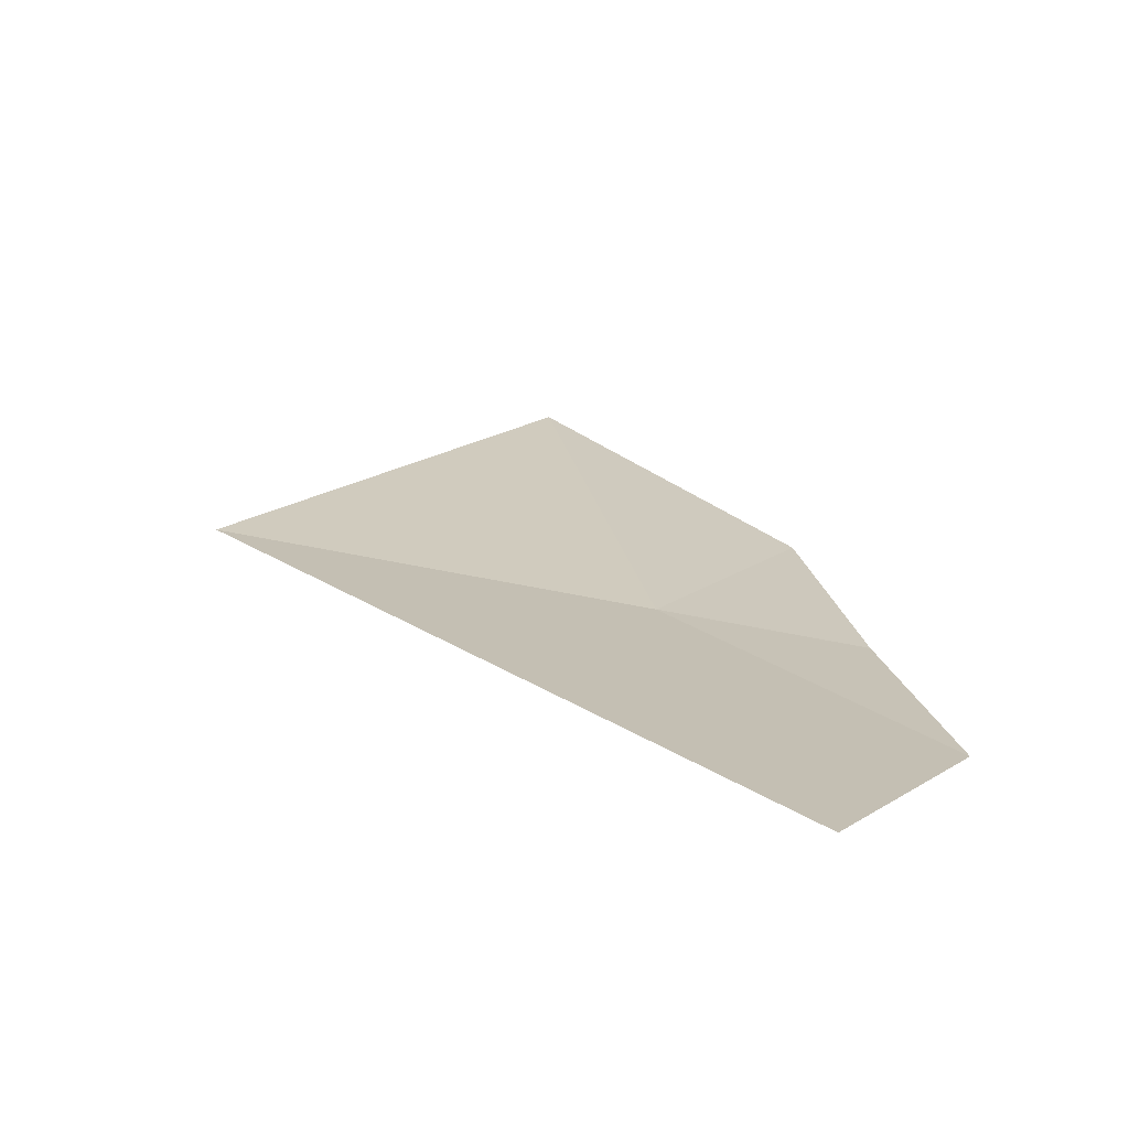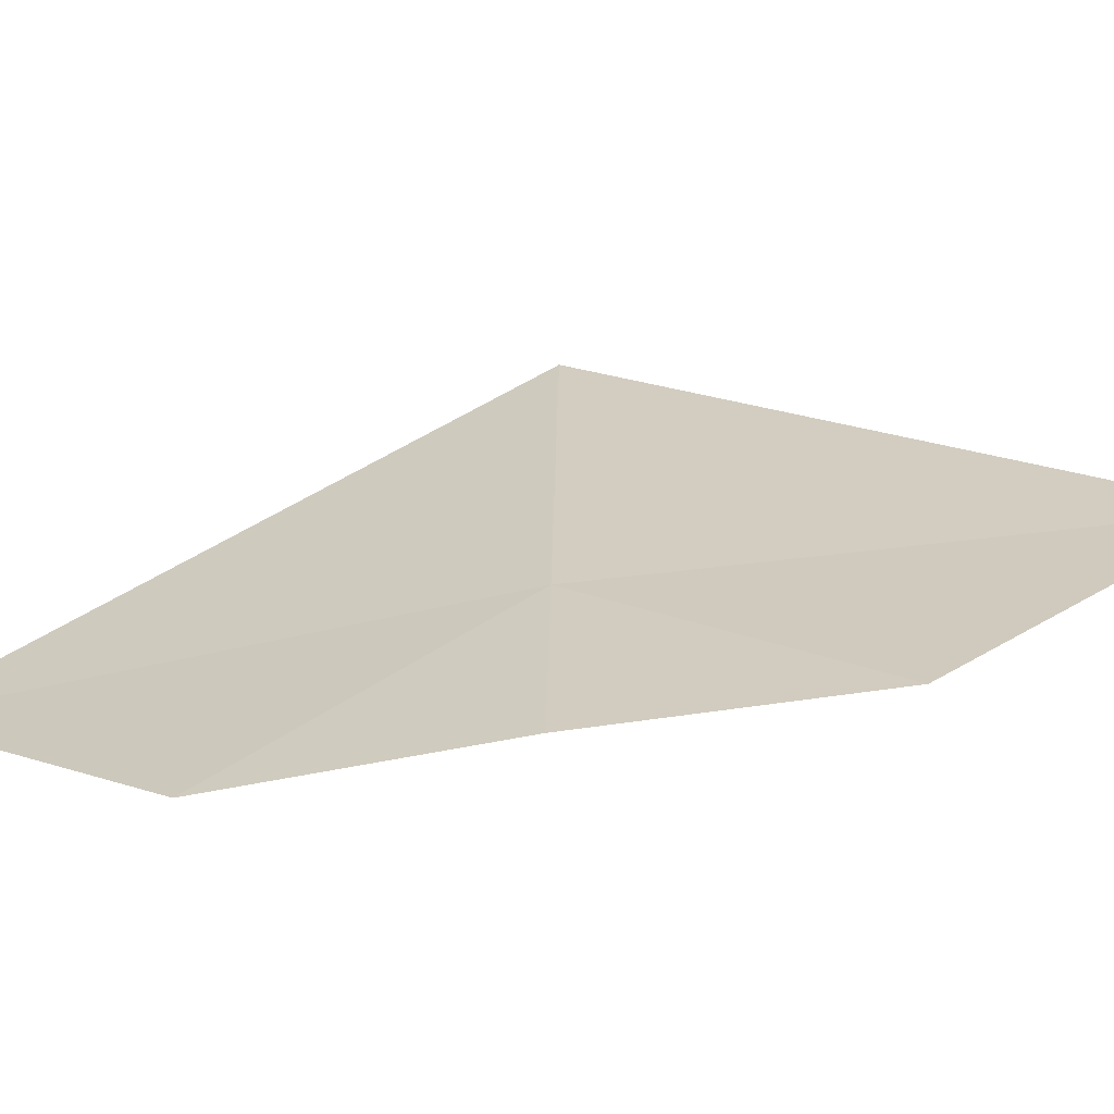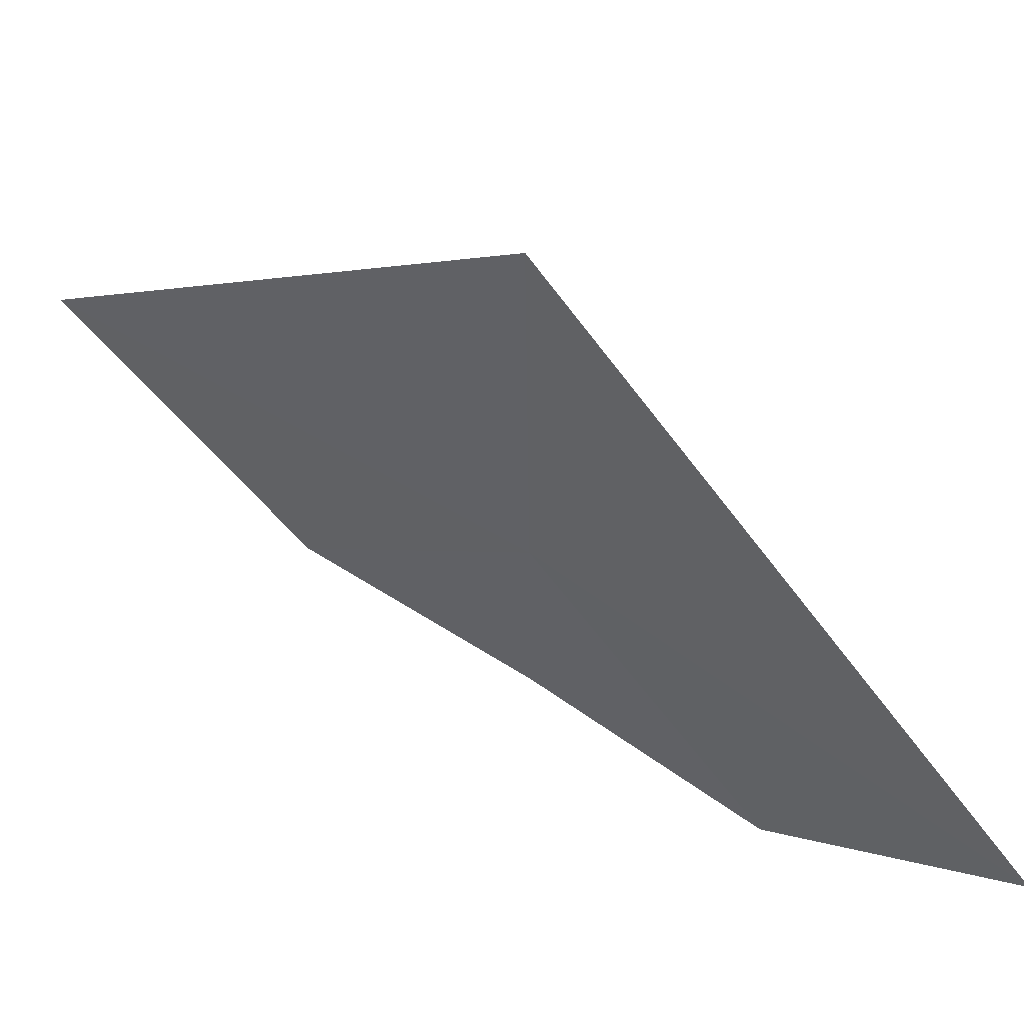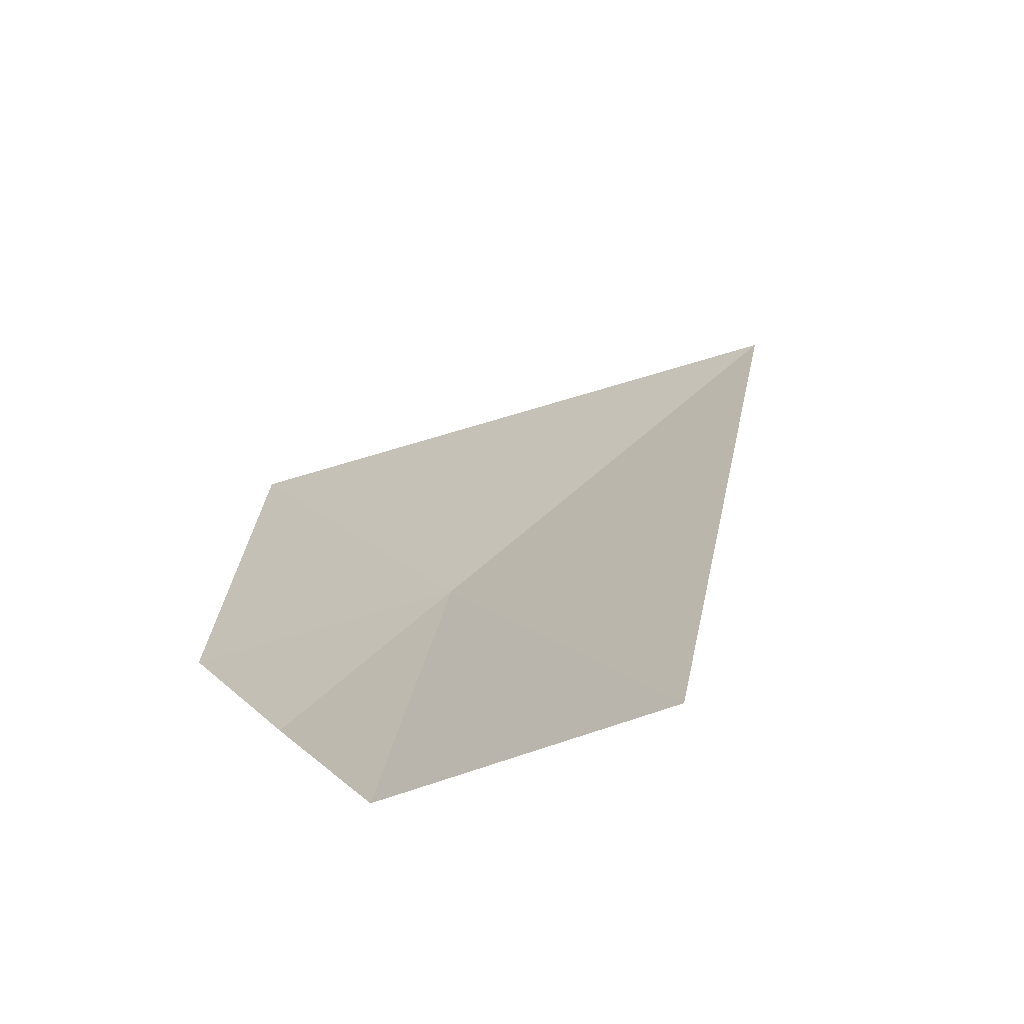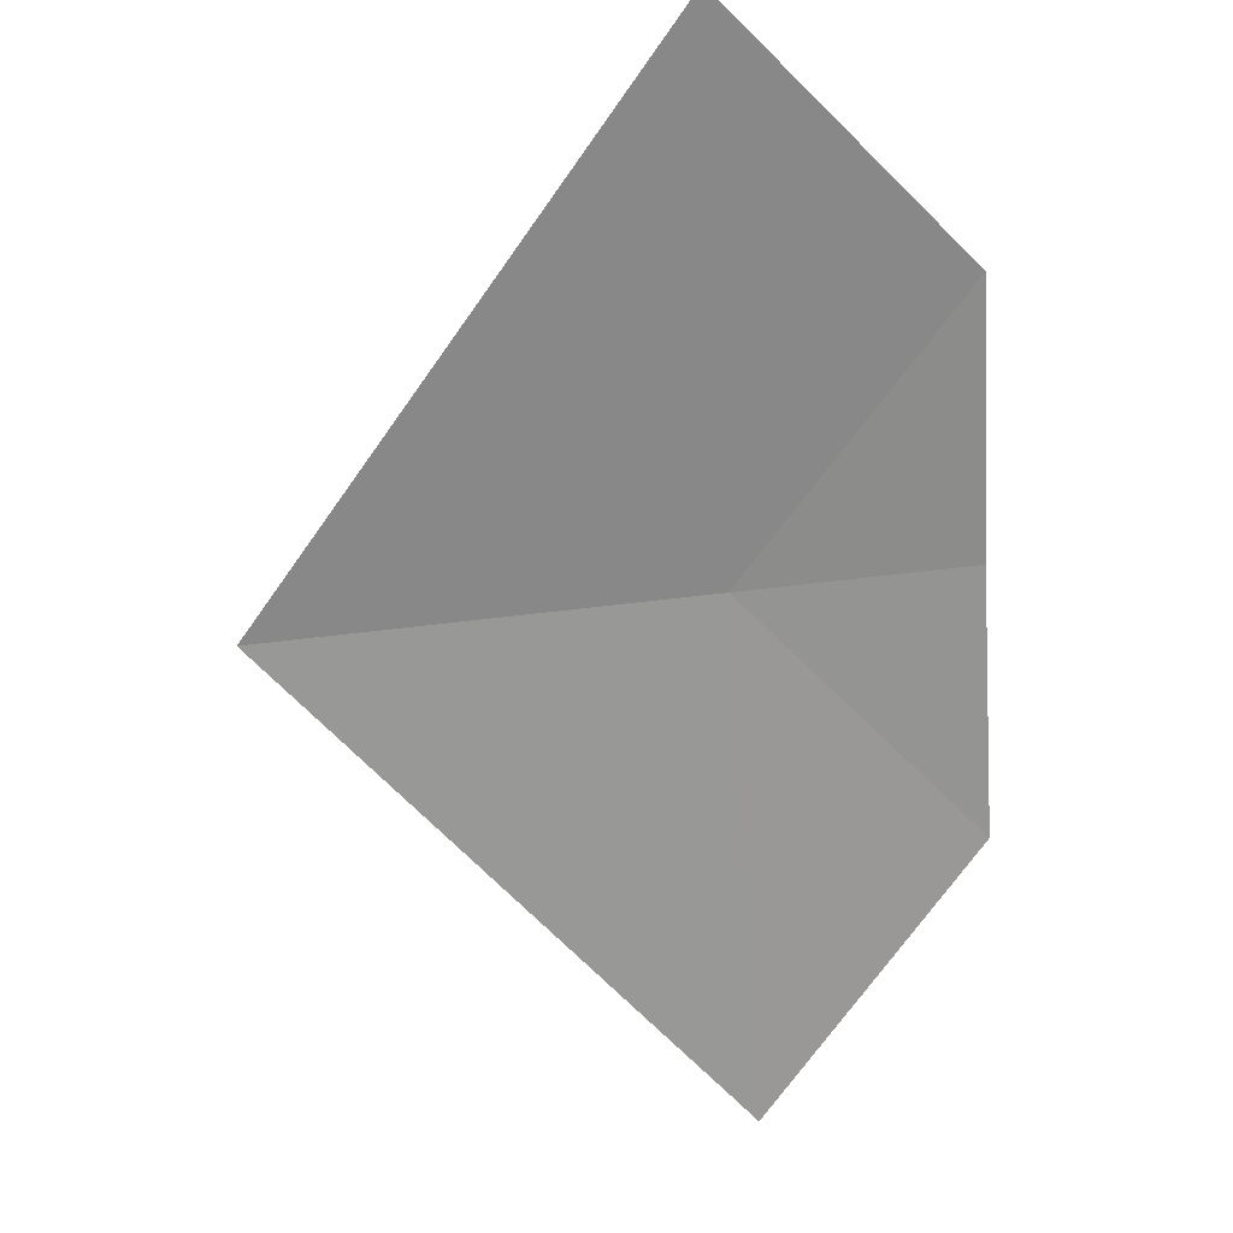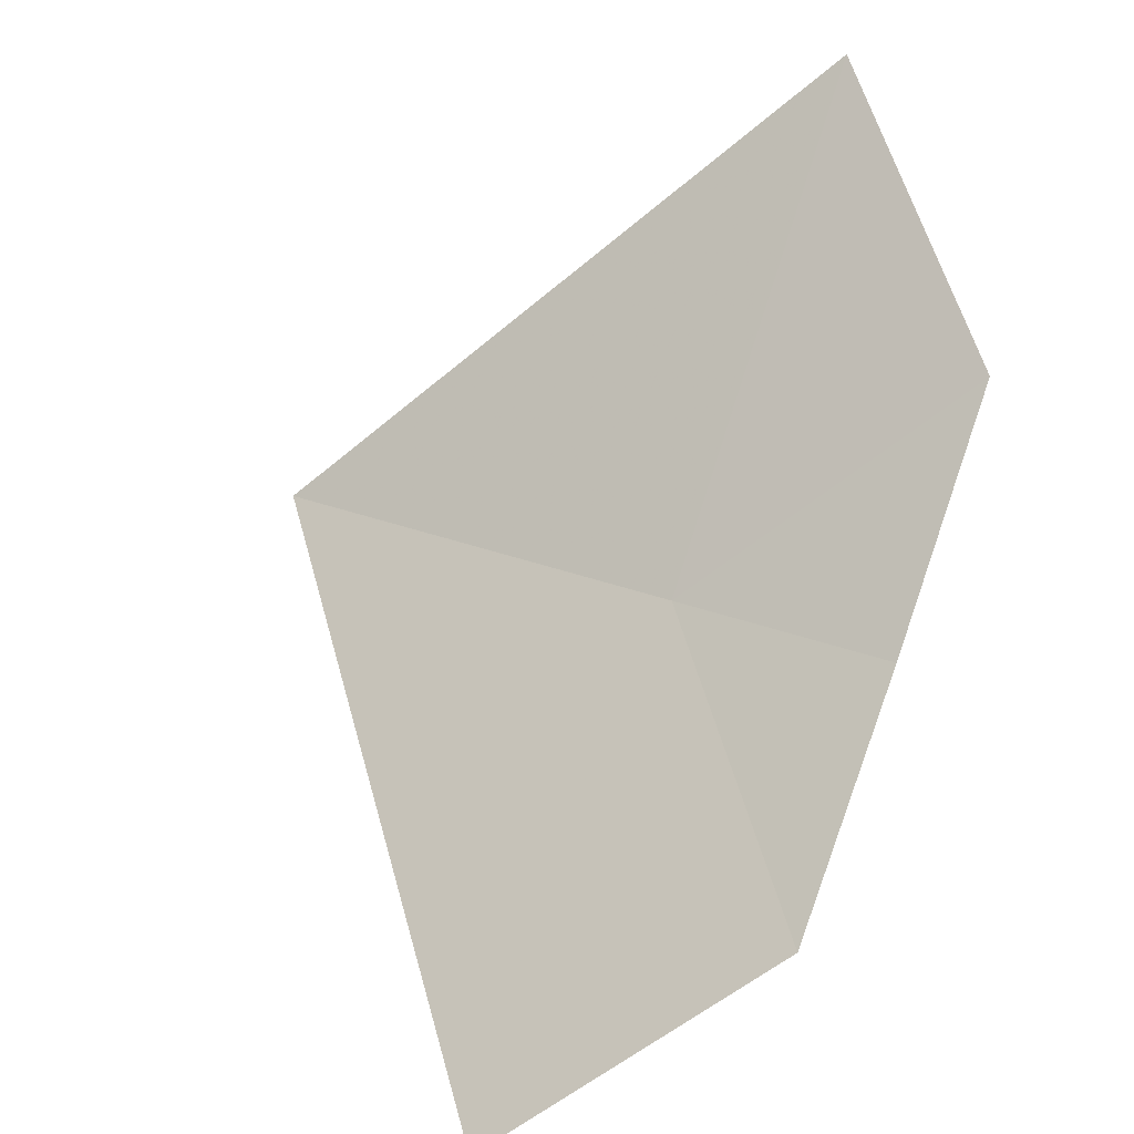
<metadata>
{"format":"obj","ext":"obj","renderer":"f3d","projection":"perspective","resolution":1024,"background":"white","views":[{"elev":-31.7,"azim":70.2,"up":"+Y"},{"elev":-63.2,"azim":-41.1,"up":"+Z"},{"elev":56.5,"azim":164.7,"up":"+Z"},{"elev":69.3,"azim":-130.4,"up":"+Y"},{"elev":64.1,"azim":84.0,"up":"+Y"},{"elev":29.7,"azim":120.7,"up":"+Y"}]}
</metadata>
<code>
v -7.735 -6.335 29.21
v -7.727 -6.344 30
v -8.322 -5.536 29.2
v -7.071 -7.071 29.21
v -7.415 -6.709 28.79
v -7.74 -6.33 28.79
v -8.045 -5.935 28.79
f 1 5 4
f 1 3 7
f 1 2 3
f 1 4 2
f 1 6 5
f 1 7 6

</code>
